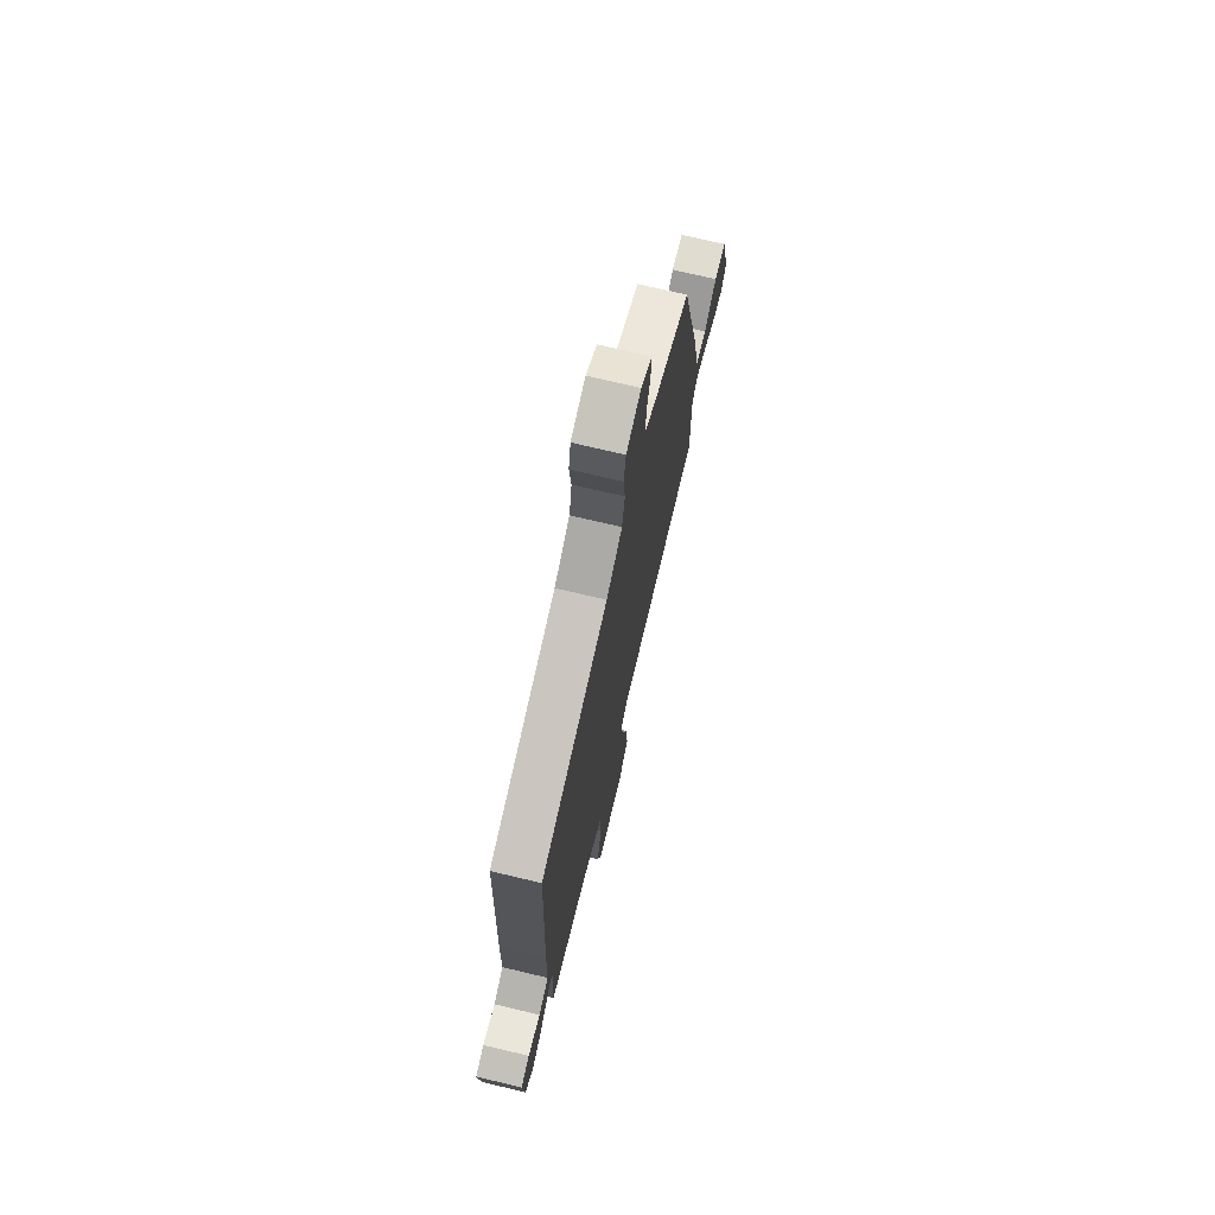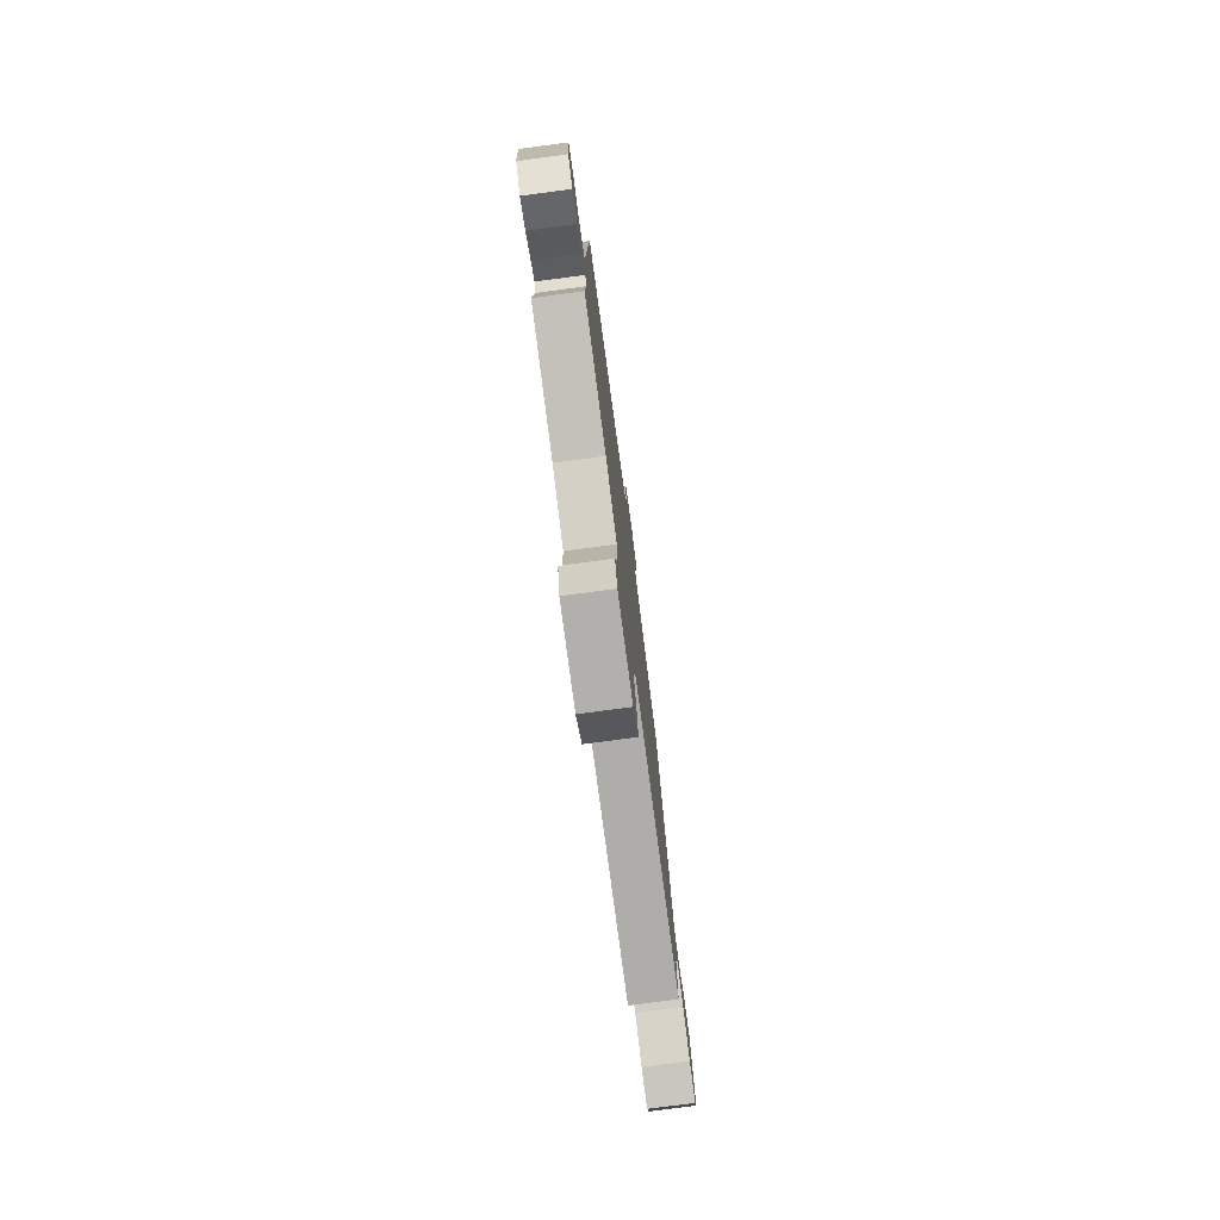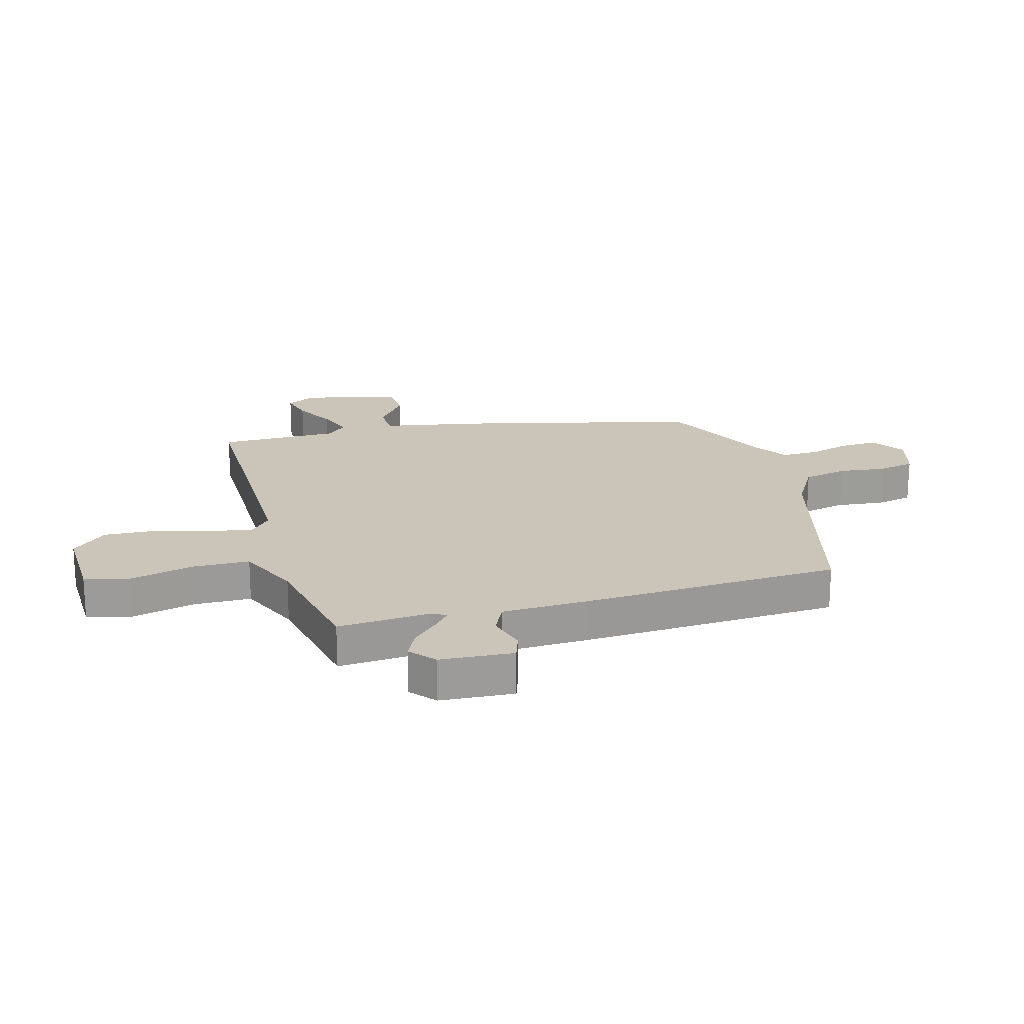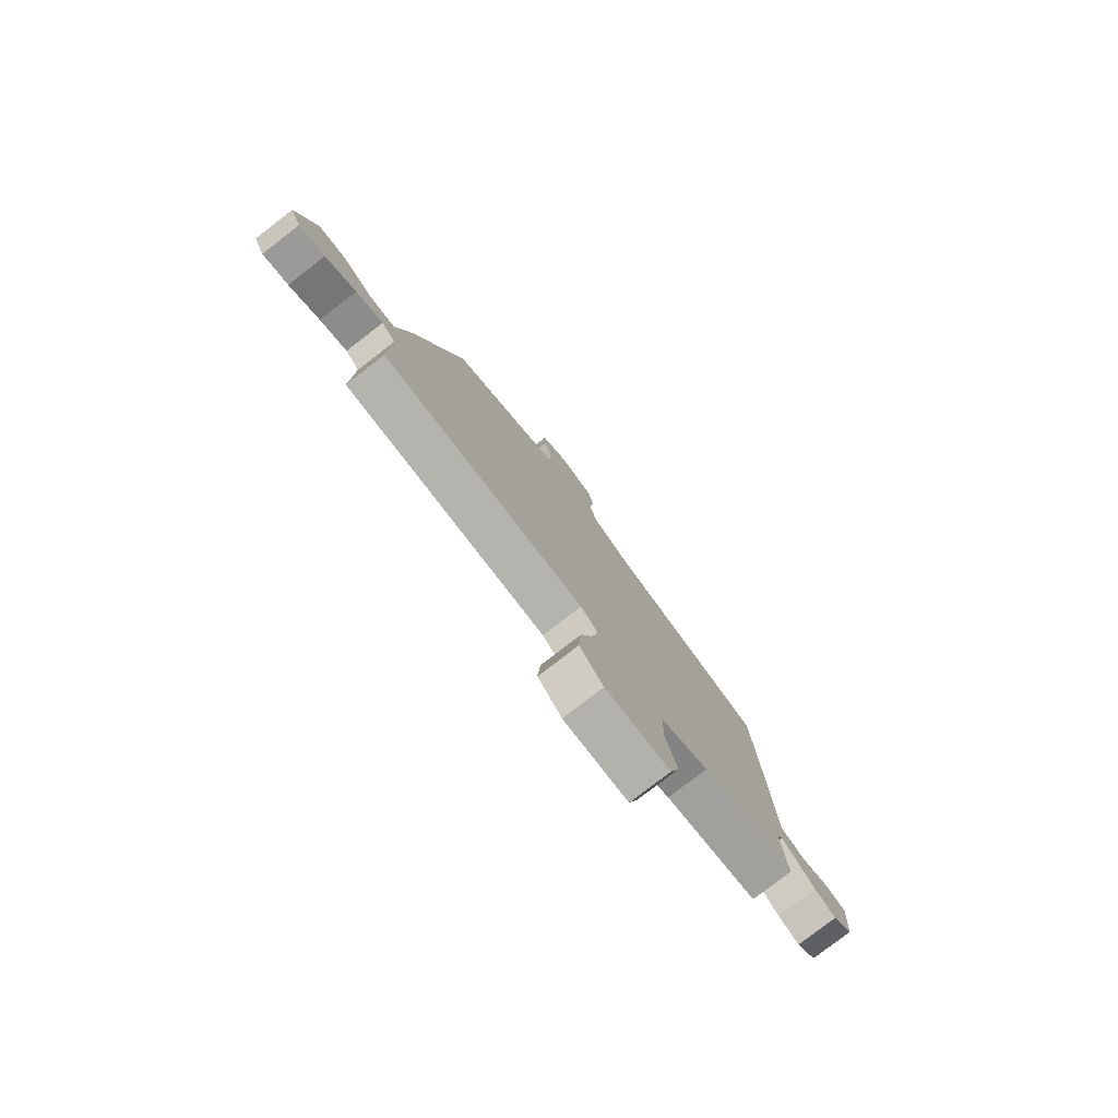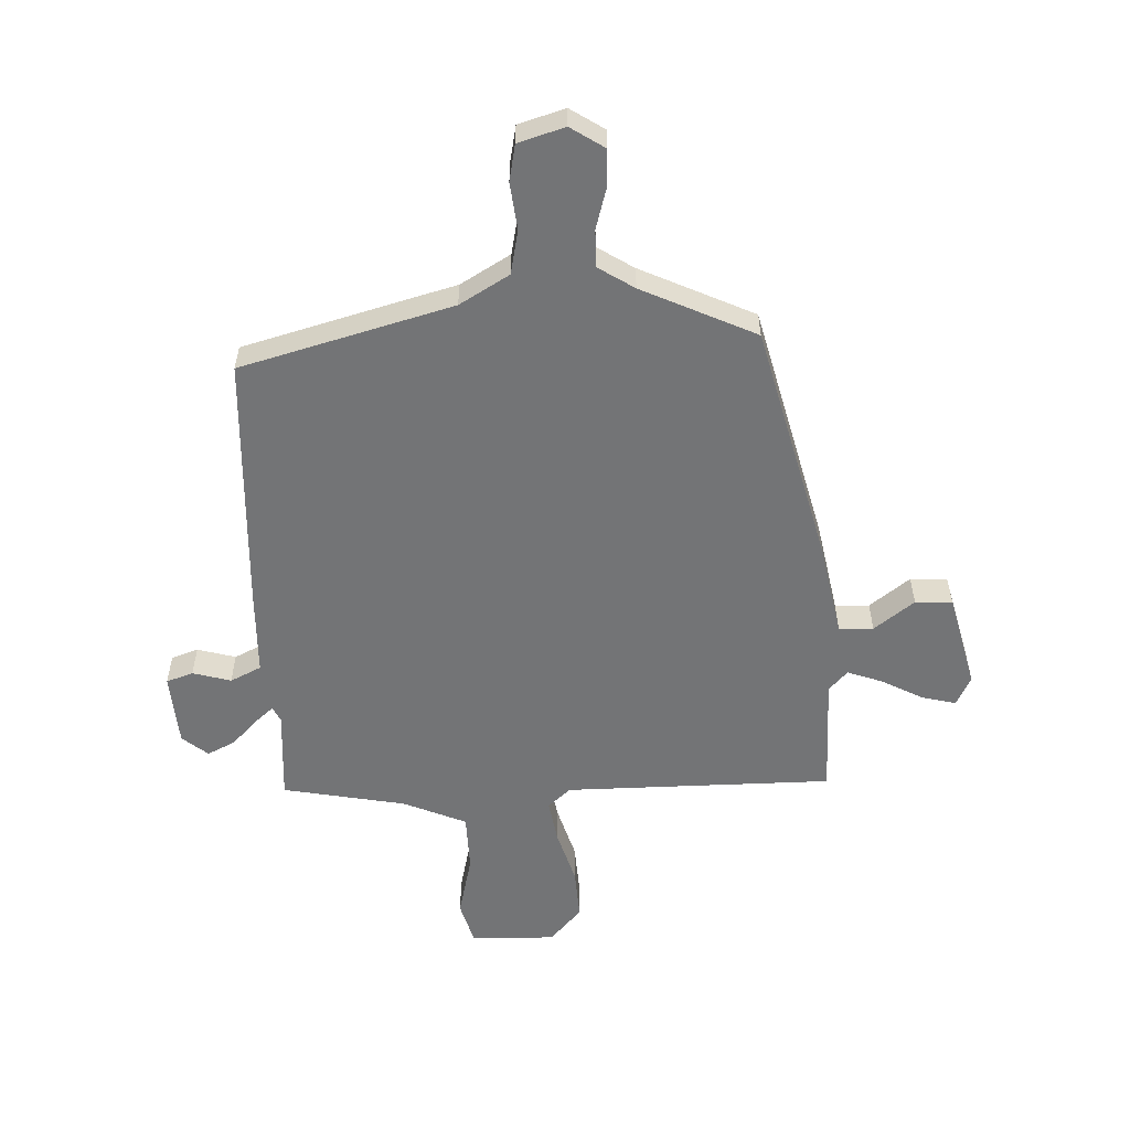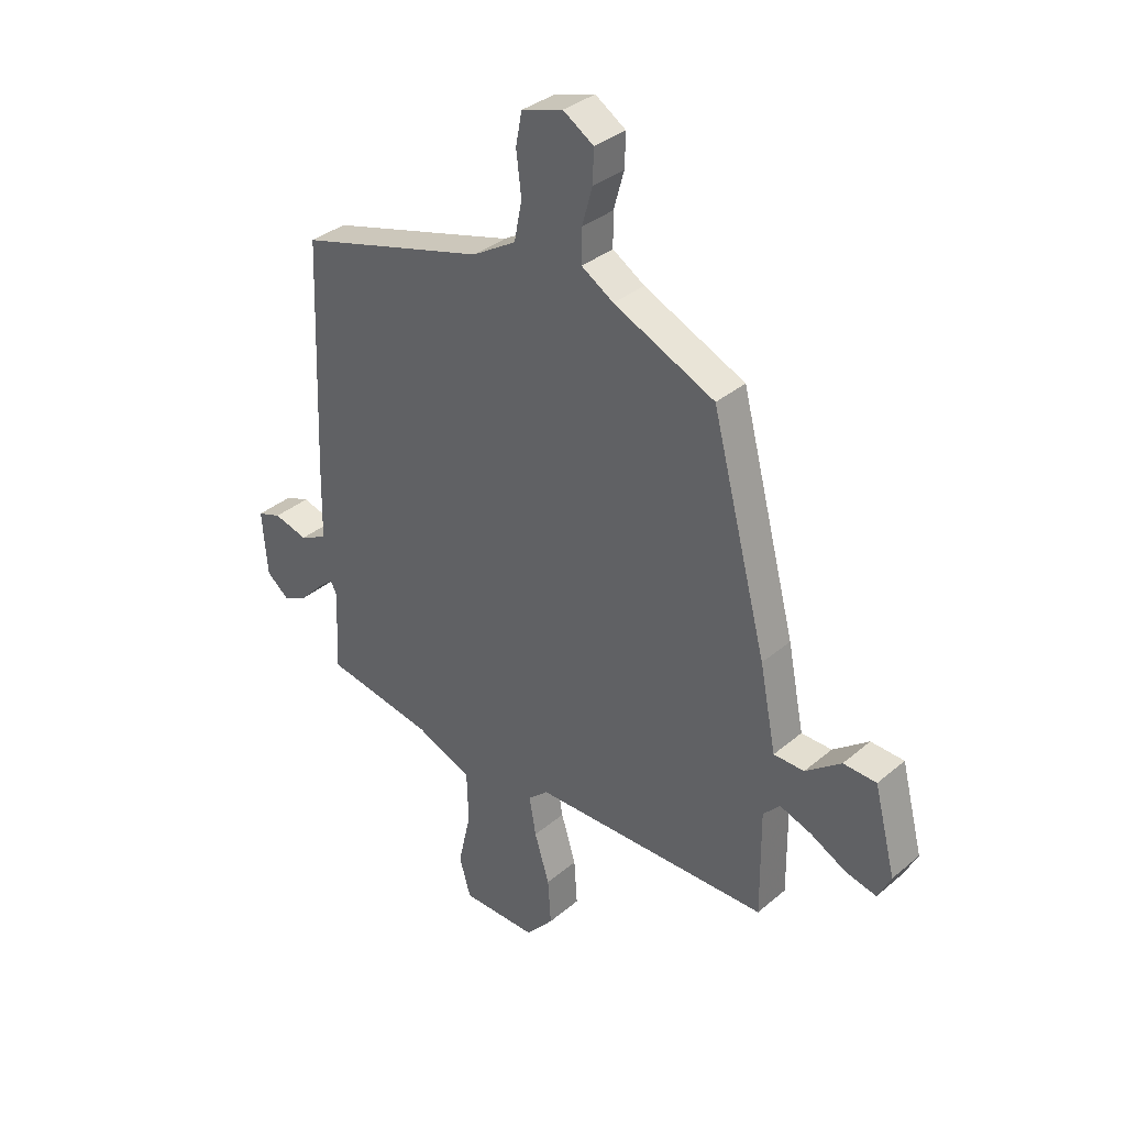
<metadata>
{"format":"obj","ext":"obj","renderer":"f3d","projection":"perspective","resolution":1024,"background":"white","views":[{"elev":72.4,"azim":-76.6,"up":"+Z"},{"elev":-77.9,"azim":-82.5,"up":"+Z"},{"elev":20.4,"azim":-106.3,"up":"+Y"},{"elev":-79.5,"azim":127.6,"up":"+Z"},{"elev":-56.1,"azim":1.9,"up":"+Y"},{"elev":34.8,"azim":41.8,"up":"+Z"}]}
</metadata>
<code>
v -0.481 0.07 0.412
v -0.117 0.07 0.514
v -0.032 0.07 0.565
v -0.017 0.07 0.641
v -0.027 0.07 0.722
v -0.015 0.07 0.785
v 0.065 0.07 0.81
v 0.124 0.07 0.772
v 0.122 0.07 0.709
v 0.102 0.07 0.637
v 0.102 0.07 0.573
v 0.164 0.07 0.534
v 0.36 0.07 0.444
v 0.468 0.07 0.029
v 0.5 0.07 -0.132
v 0.559 0.07 -0.133
v 0.628 0.07 -0.08
v 0.692 0.07 -0.083
v 0.734 0.07 -0.247
v 0.709 0.07 -0.298
v 0.65 0.07 -0.284
v 0.58 0.07 -0.247
v 0.518 0.07 -0.225
v 0.486 0.07 -0.26
v 0.488 0.07 -0.466
v 0.027 0.07 -0.471
v -0.012 0.07 -0.506
v 0.001 0.07 -0.581
v 0.03 0.07 -0.675
v 0.036 0.07 -0.764
v -0.018 0.07 -0.825
v -0.164 0.07 -0.823
v -0.186 0.07 -0.747
v -0.161 0.07 -0.638
v -0.164 0.07 -0.539
v -0.273 0.07 -0.493
v -0.485 0.07 -0.454
v -0.476 0.07 -0.296
v -0.489 0.07 -0.27
v -0.521 0.07 -0.298
v -0.564 0.07 -0.343
v -0.612 0.07 -0.367
v -0.656 0.07 -0.331
v -0.666 0.07 -0.205
v -0.62 0.07 -0.189
v -0.554 0.07 -0.207
v -0.501 0.07 -0.181
v -0.498 0.07 -0.033
v -0.481 0 0.412
v -0.117 0 0.514
v -0.032 0 0.565
v -0.017 0 0.641
v -0.027 0 0.722
v -0.015 0 0.785
v 0.065 0 0.81
v 0.124 0 0.772
v 0.122 0 0.709
v 0.102 0 0.637
v 0.102 0 0.573
v 0.164 0 0.534
v 0.36 0 0.444
v 0.468 0 0.029
v 0.5 0 -0.132
v 0.559 0 -0.133
v 0.628 0 -0.08
v 0.692 0 -0.083
v 0.734 0 -0.247
v 0.709 0 -0.298
v 0.65 0 -0.284
v 0.58 0 -0.247
v 0.518 0 -0.225
v 0.486 0 -0.26
v 0.488 0 -0.466
v 0.027 0 -0.471
v -0.012 0 -0.506
v 0.001 0 -0.581
v 0.03 0 -0.675
v 0.036 0 -0.764
v -0.018 0 -0.825
v -0.164 0 -0.823
v -0.186 0 -0.747
v -0.161 0 -0.638
v -0.164 0 -0.539
v -0.273 0 -0.493
v -0.485 0 -0.454
v -0.476 0 -0.296
v -0.489 0 -0.27
v -0.521 0 -0.298
v -0.564 0 -0.343
v -0.612 0 -0.367
v -0.656 0 -0.331
v -0.666 0 -0.205
v -0.62 0 -0.189
v -0.554 0 -0.207
v -0.501 0 -0.181
v -0.498 0 -0.033
f 47 48 1 2
f 44 45 46
f 43 44 46
f 42 43 46
f 41 42 46
f 40 41 46
f 39 40 46 47
f 47 2 3
f 39 47 3
f 38 39 3
f 36 37 38 3
f 32 33 34
f 31 32 34
f 30 31 34
f 29 30 34
f 28 29 34
f 27 28 34 35
f 35 36 3
f 27 35 3
f 26 27 3
f 20 21 22
f 19 20 22
f 18 19 22
f 17 18 22
f 16 17 22
f 15 16 22 23
f 15 23 24
f 14 15 24
f 13 14 24
f 12 13 24
f 8 9 10
f 7 8 10
f 6 7 10
f 5 6 10
f 4 5 10
f 4 10 11
f 24 25 26
f 12 24 26
f 11 12 26
f 4 11 26
f 3 4 26
f 50 49 96 95
f 94 93 92
f 94 92 91
f 94 91 90
f 94 90 89
f 94 89 88
f 95 94 88 87
f 51 50 95
f 51 95 87
f 51 87 86
f 51 86 85 84
f 82 81 80
f 82 80 79
f 82 79 78
f 82 78 77
f 82 77 76
f 83 82 76 75
f 51 84 83
f 51 83 75
f 51 75 74
f 70 69 68
f 70 68 67
f 70 67 66
f 70 66 65
f 70 65 64
f 71 70 64 63
f 72 71 63
f 72 63 62
f 72 62 61
f 72 61 60
f 58 57 56
f 58 56 55
f 58 55 54
f 58 54 53
f 58 53 52
f 59 58 52
f 74 73 72
f 74 72 60
f 74 60 59
f 74 59 52
f 74 52 51
f 1 49 50 2
f 2 50 51 3
f 3 51 52 4
f 4 52 53 5
f 5 53 54 6
f 6 54 55 7
f 7 55 56 8
f 8 56 57 9
f 9 57 58 10
f 10 58 59 11
f 11 59 60 12
f 12 60 61 13
f 13 61 62 14
f 14 62 63 15
f 15 63 64 16
f 16 64 65 17
f 17 65 66 18
f 18 66 67 19
f 19 67 68 20
f 20 68 69 21
f 21 69 70 22
f 22 70 71 23
f 23 71 72 24
f 24 72 73 25
f 25 73 74 26
f 26 74 75 27
f 27 75 76 28
f 28 76 77 29
f 29 77 78 30
f 30 78 79 31
f 31 79 80 32
f 32 80 81 33
f 33 81 82 34
f 34 82 83 35
f 35 83 84 36
f 36 84 85 37
f 37 85 86 38
f 38 86 87 39
f 39 87 88 40
f 40 88 89 41
f 41 89 90 42
f 42 90 91 43
f 43 91 92 44
f 44 92 93 45
f 45 93 94 46
f 46 94 95 47
f 47 95 96 48
f 48 96 49 1

</code>
